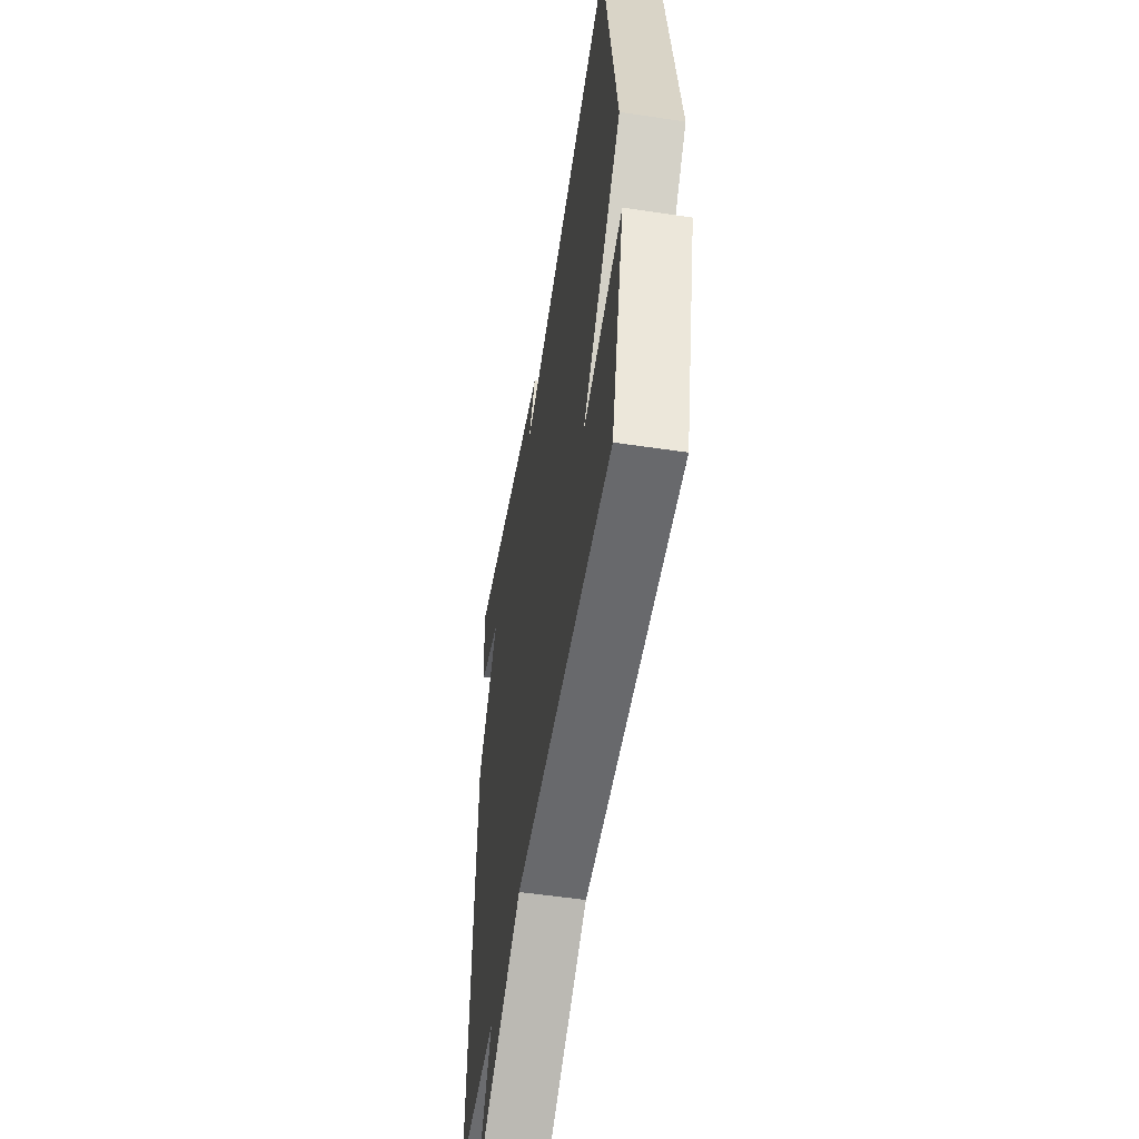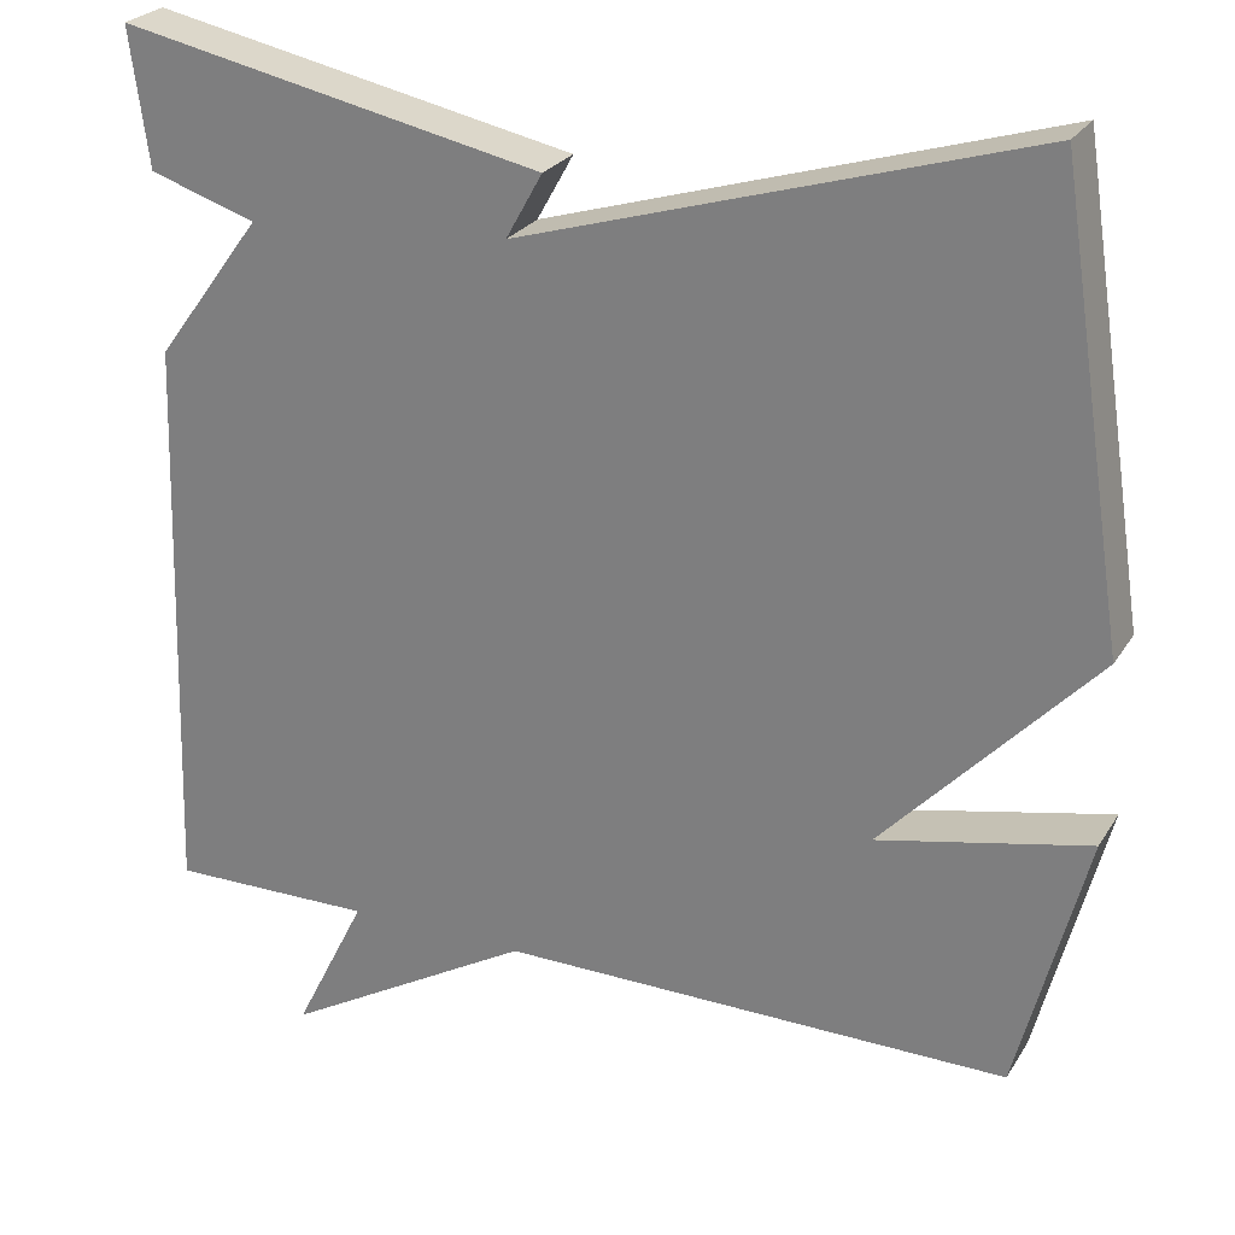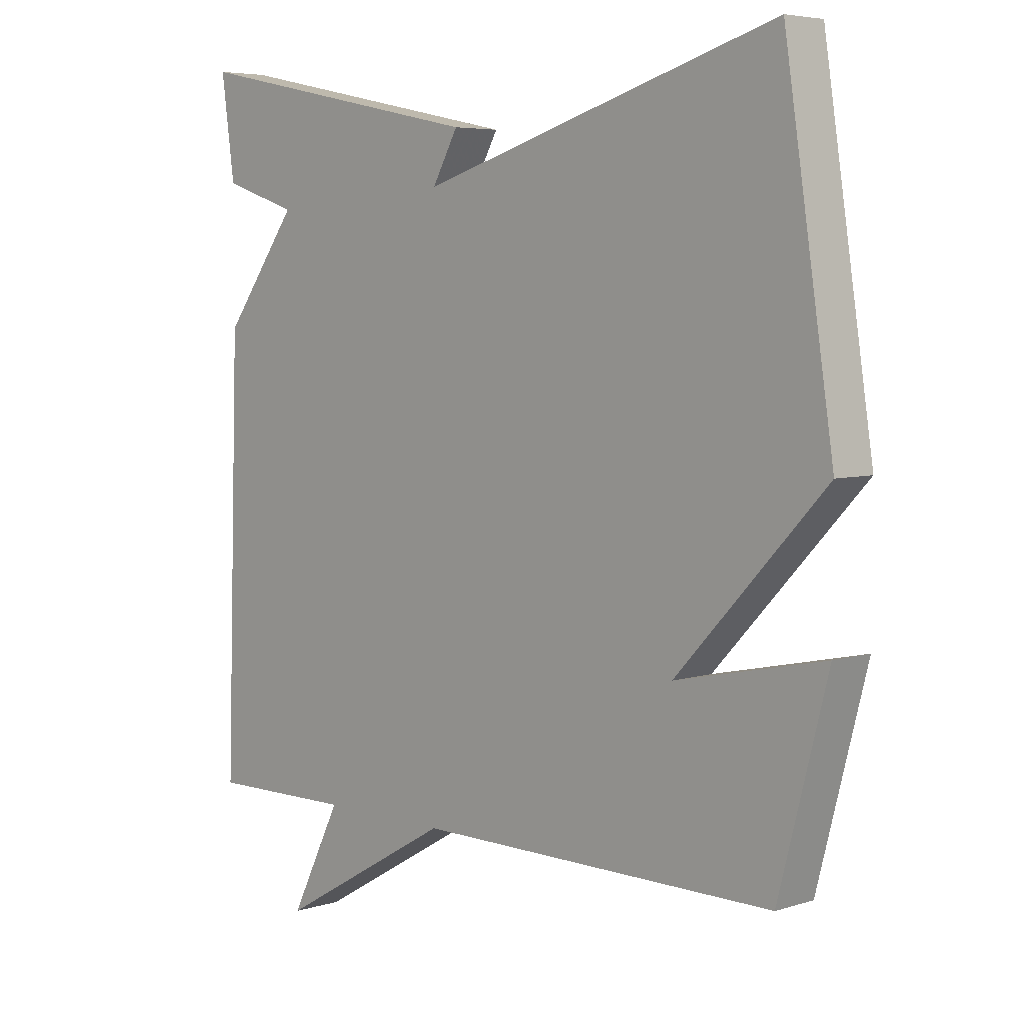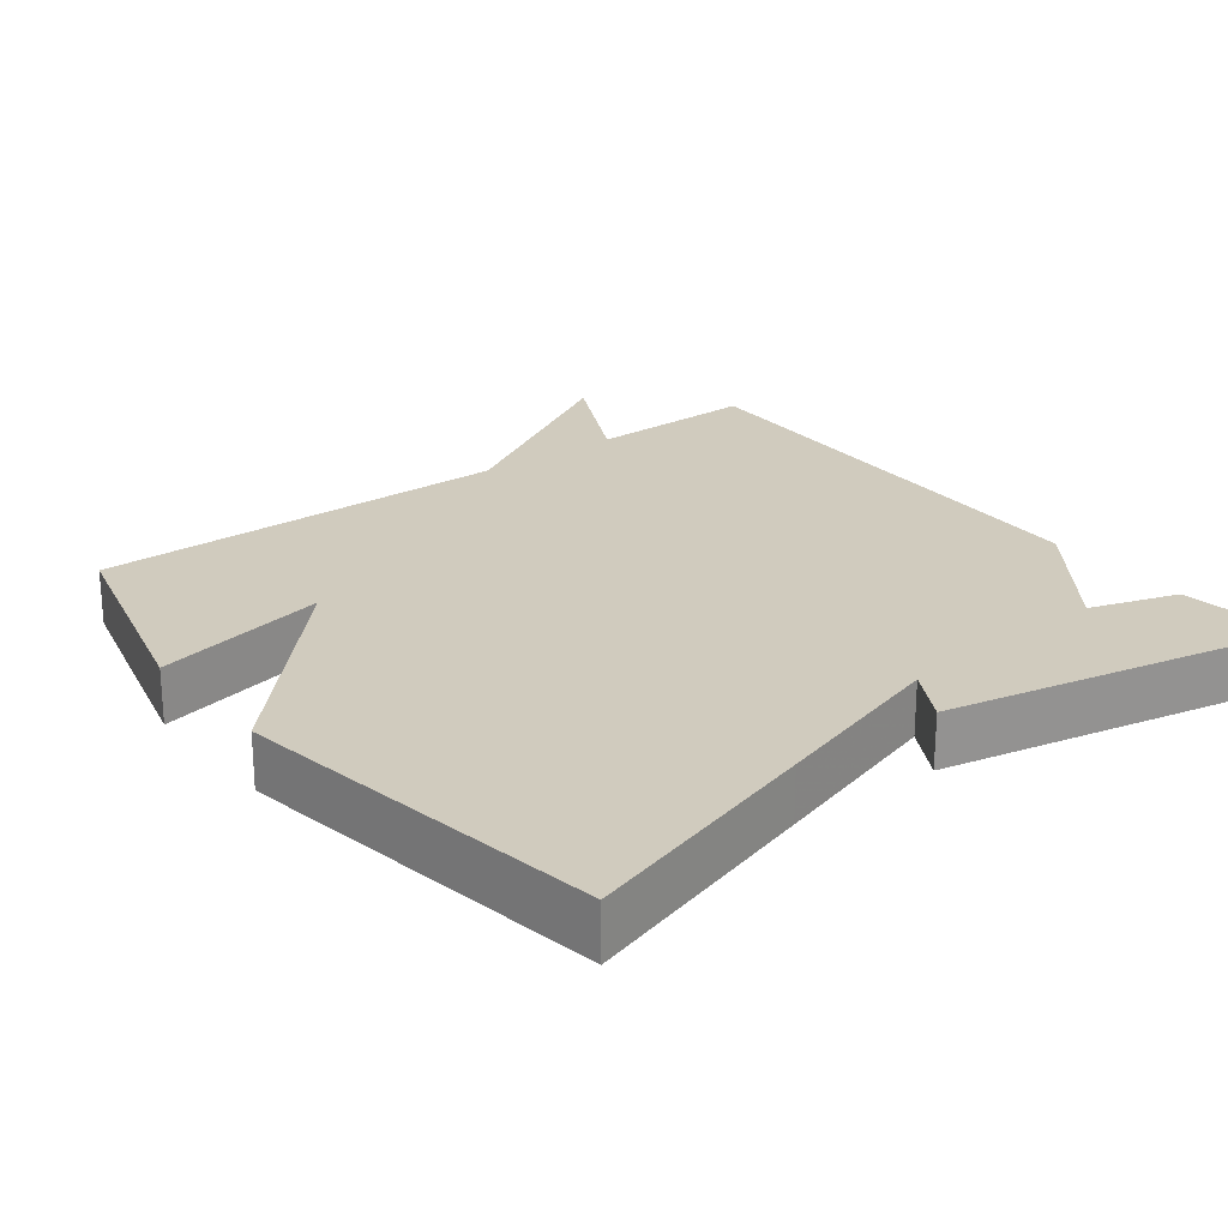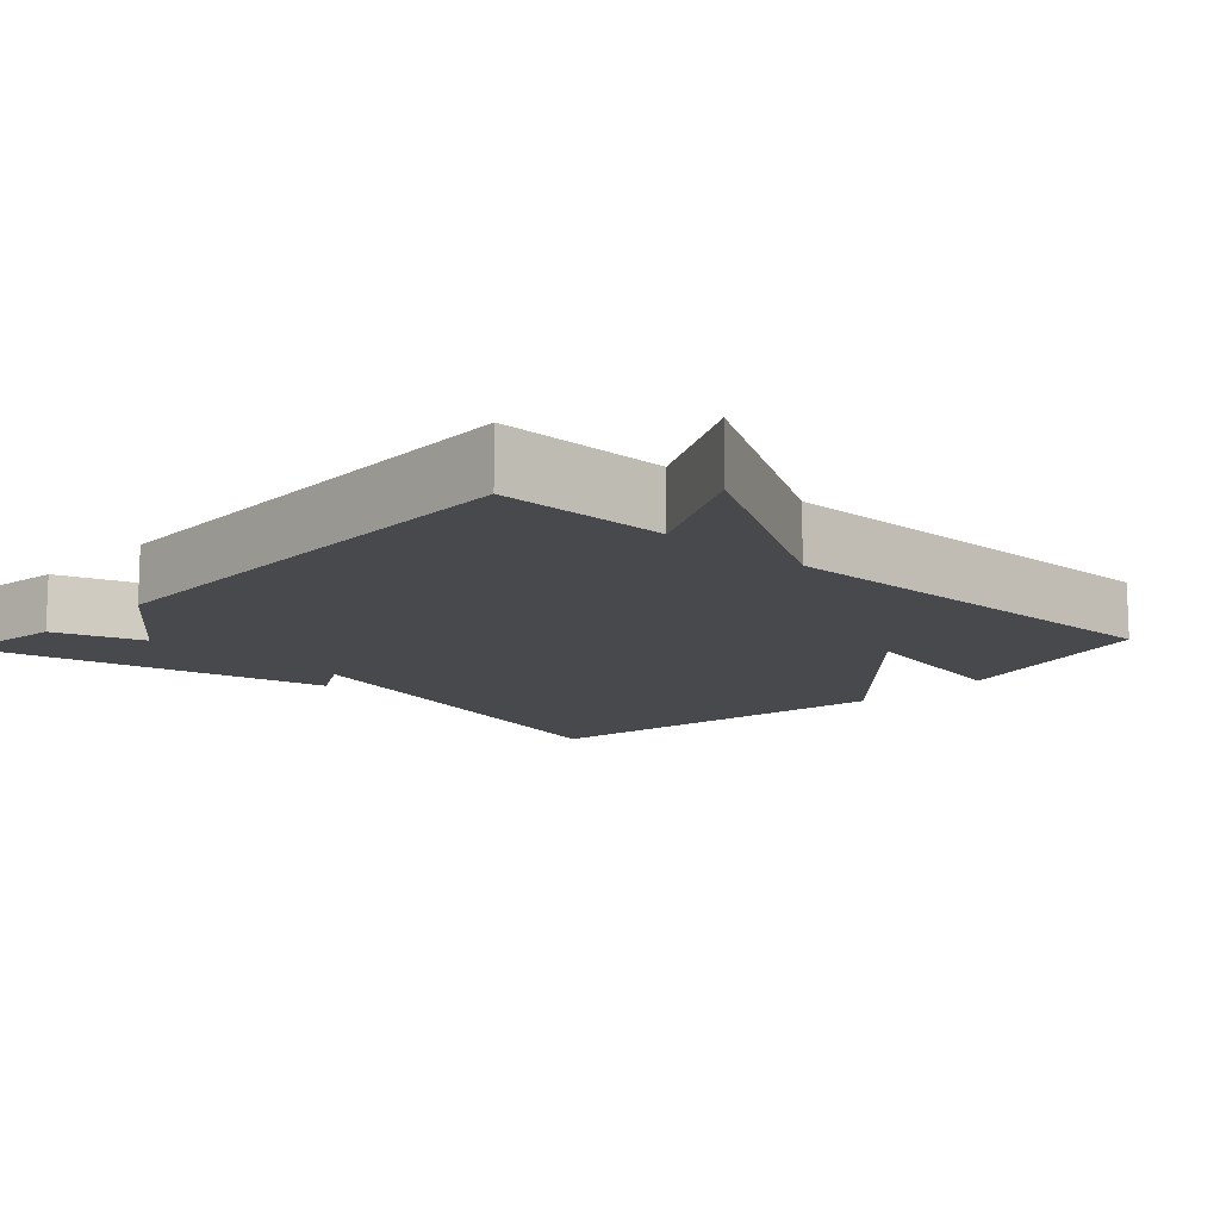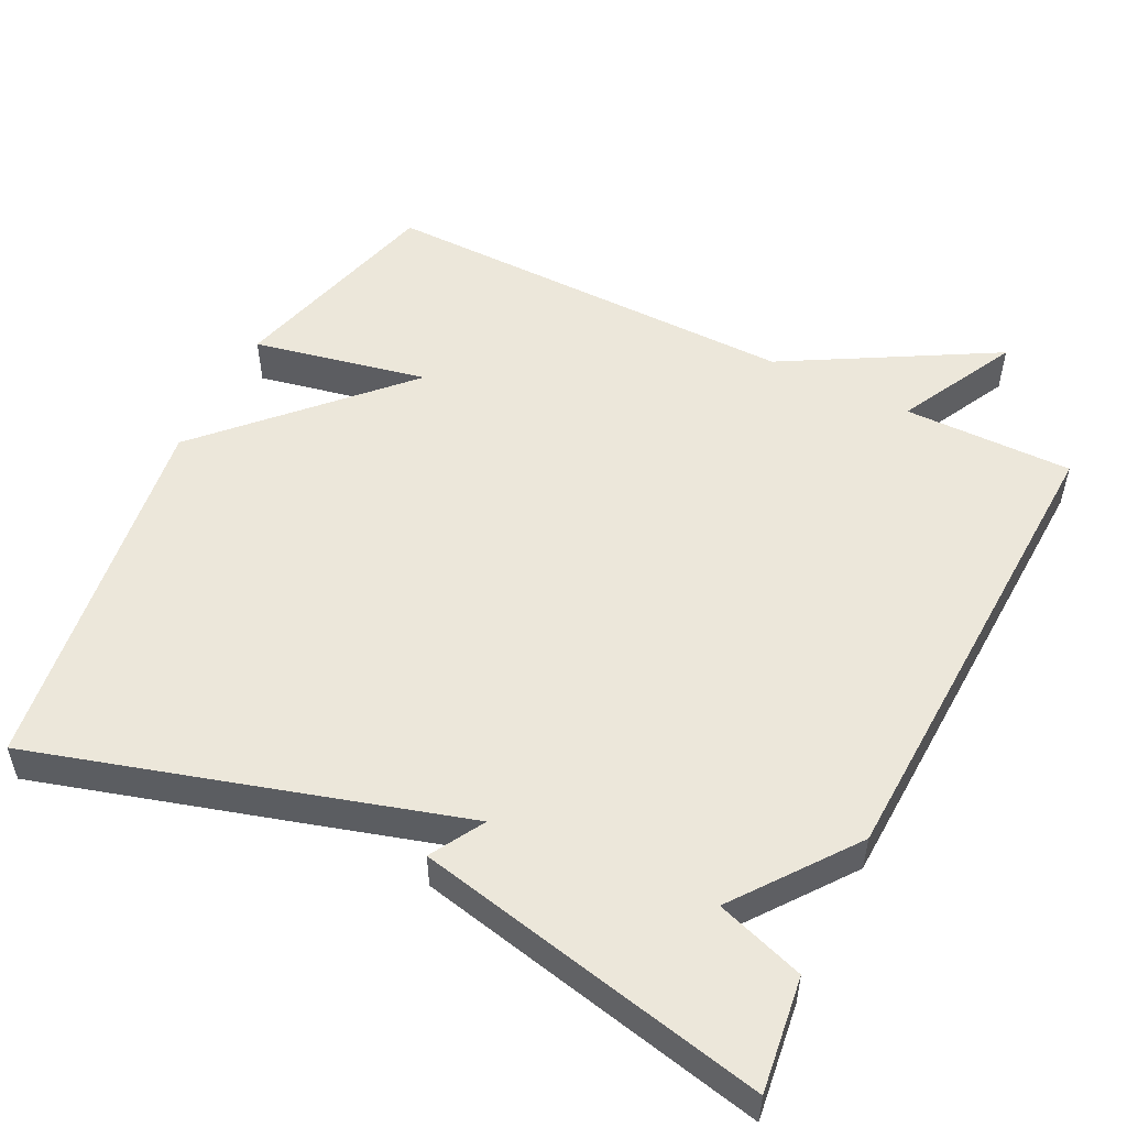
<metadata>
{"format":"obj","ext":"obj","renderer":"f3d","projection":"perspective","resolution":1024,"background":"white","views":[{"elev":-53.0,"azim":-99.2,"up":"+Z"},{"elev":25.5,"azim":-155.0,"up":"+Z"},{"elev":5.3,"azim":-134.3,"up":"+Z"},{"elev":23.6,"azim":-37.6,"up":"+Y"},{"elev":-12.3,"azim":137.2,"up":"+Y"},{"elev":52.5,"azim":26.9,"up":"+Y"}]}
</metadata>
<code>
v 0.5 0.07 -0.5
v 0.271 0.07 -0.497
v 0.352 0.07 -0.659
v 0.071 0.07 -0.497
v -0.5 0.07 -0.5
v -0.577 0.07 -0.205
v -0.342 0.07 -0.255
v -0.577 0.07 -0.005
v -0.5 0.07 0.5
v -0.174 0.07 0.402
v 0.067 0.07 0.329
v 0.026 0.07 0.402
v 0.5 0.07 0.5
v 0.479 0.07 0.346
v 0.36 0.07 0.307
v 0.479 0.07 0.146
v 0.5 0 -0.5
v 0.271 0 -0.497
v 0.352 0 -0.659
v 0.071 0 -0.497
v -0.5 0 -0.5
v -0.577 0 -0.205
v -0.342 0 -0.255
v -0.577 0 -0.005
v -0.5 0 0.5
v -0.174 0 0.402
v 0.067 0 0.329
v 0.026 0 0.402
v 0.5 0 0.5
v 0.479 0 0.346
v 0.36 0 0.307
v 0.479 0 0.146
f 15 16 1 2
f 13 14 15
f 12 13 15
f 11 12 15
f 11 15 2
f 10 11 2
f 9 10 2
f 8 9 2
f 7 8 2
f 4 5 6 7
f 2 3 4 7
f 18 17 32 31
f 31 30 29
f 31 29 28
f 31 28 27
f 18 31 27
f 18 27 26
f 18 26 25
f 18 25 24
f 18 24 23
f 23 22 21 20
f 23 20 19 18
f 1 17 18 2
f 2 18 19 3
f 3 19 20 4
f 4 20 21 5
f 5 21 22 6
f 6 22 23 7
f 7 23 24 8
f 8 24 25 9
f 9 25 26 10
f 10 26 27 11
f 11 27 28 12
f 12 28 29 13
f 13 29 30 14
f 14 30 31 15
f 15 31 32 16
f 16 32 17 1

</code>
